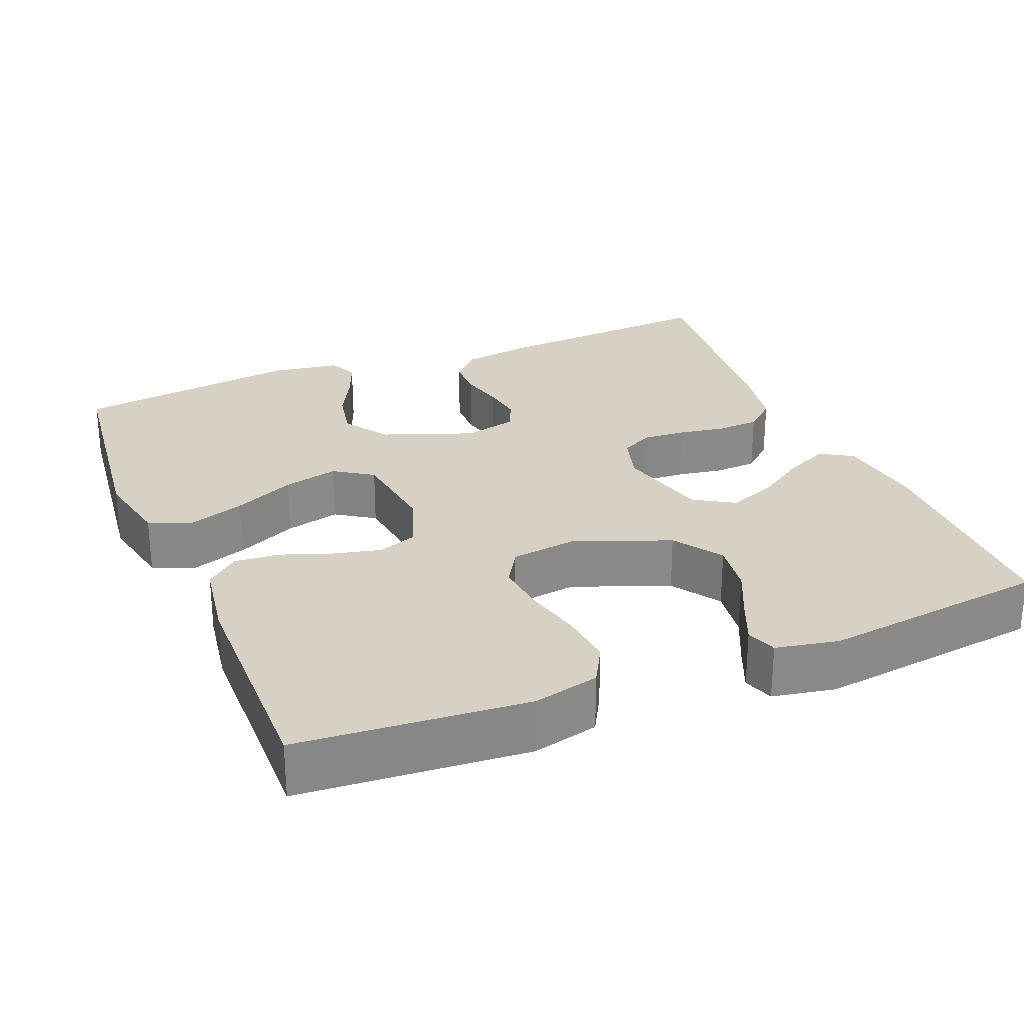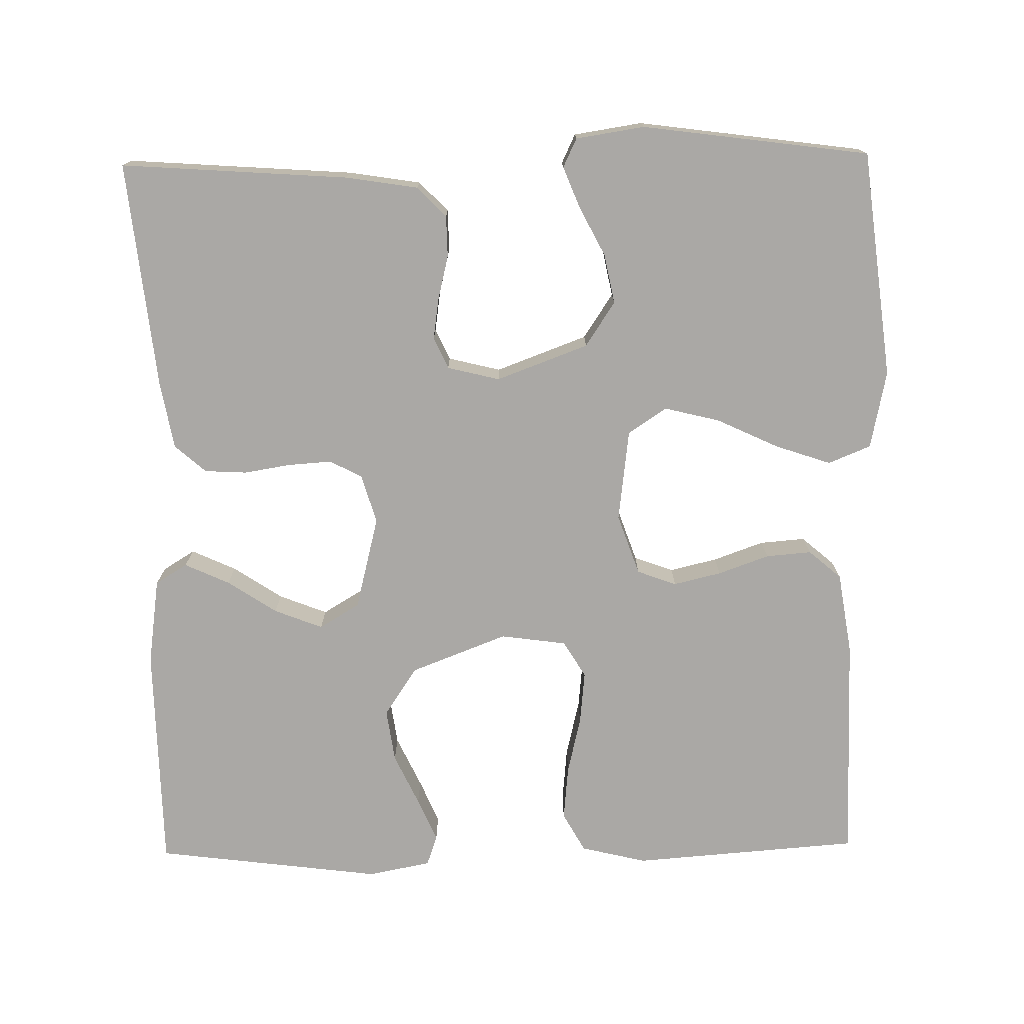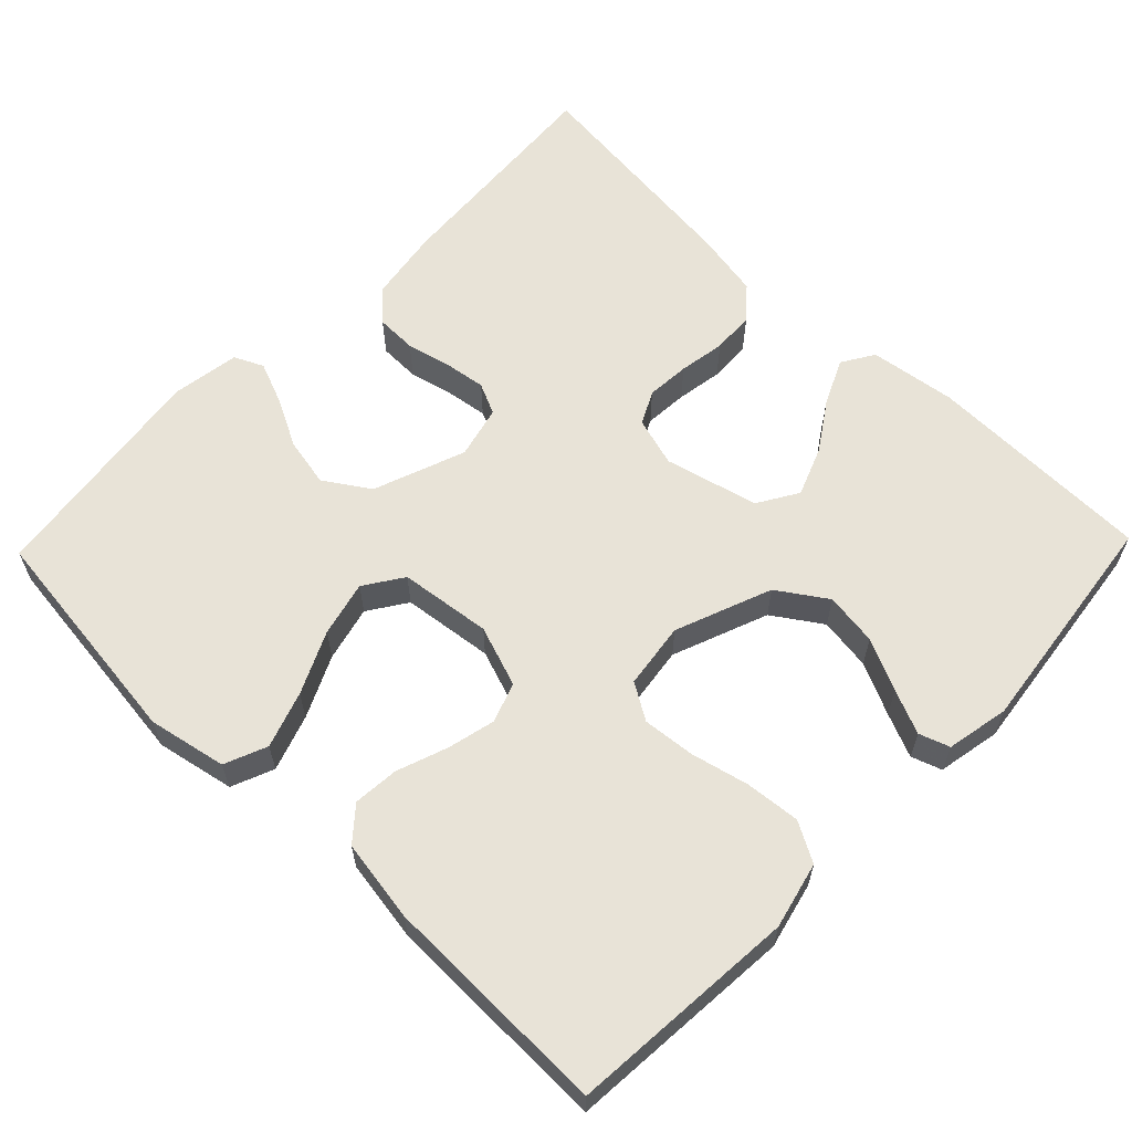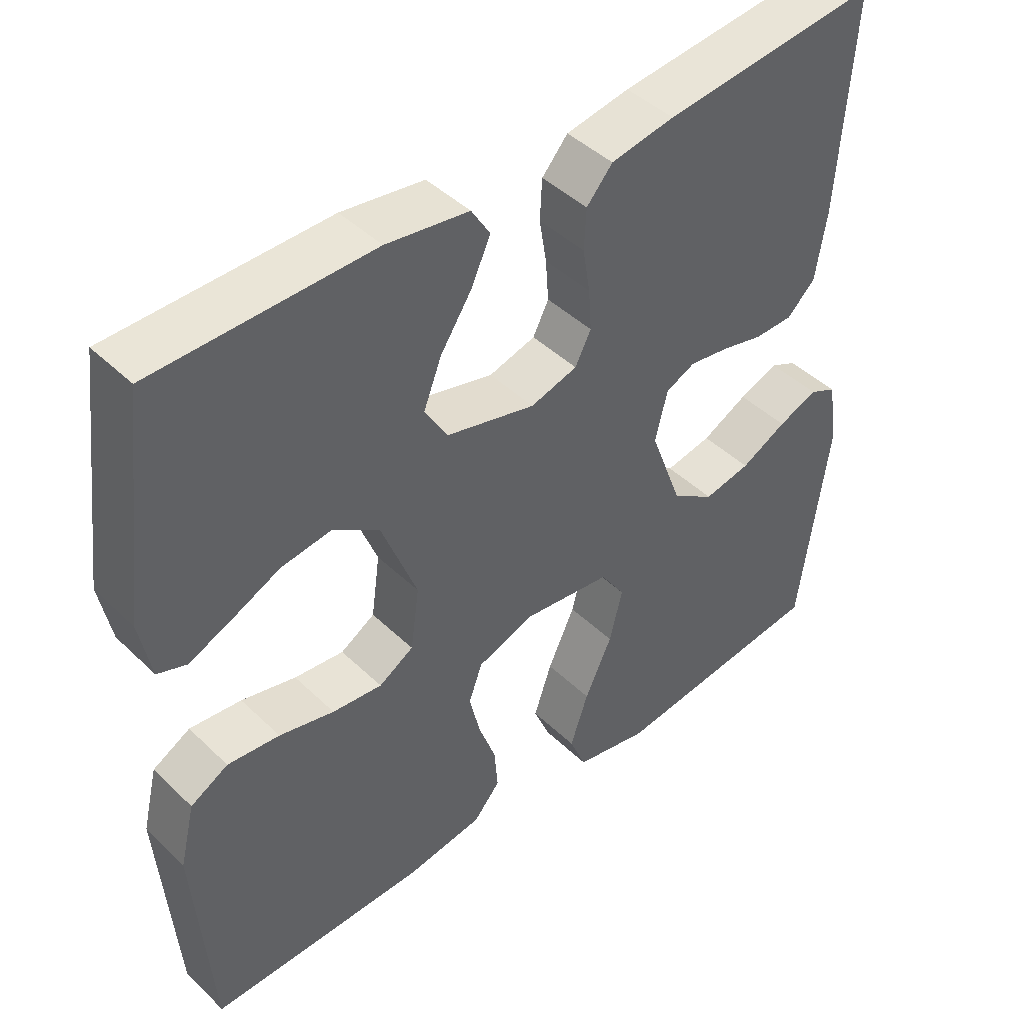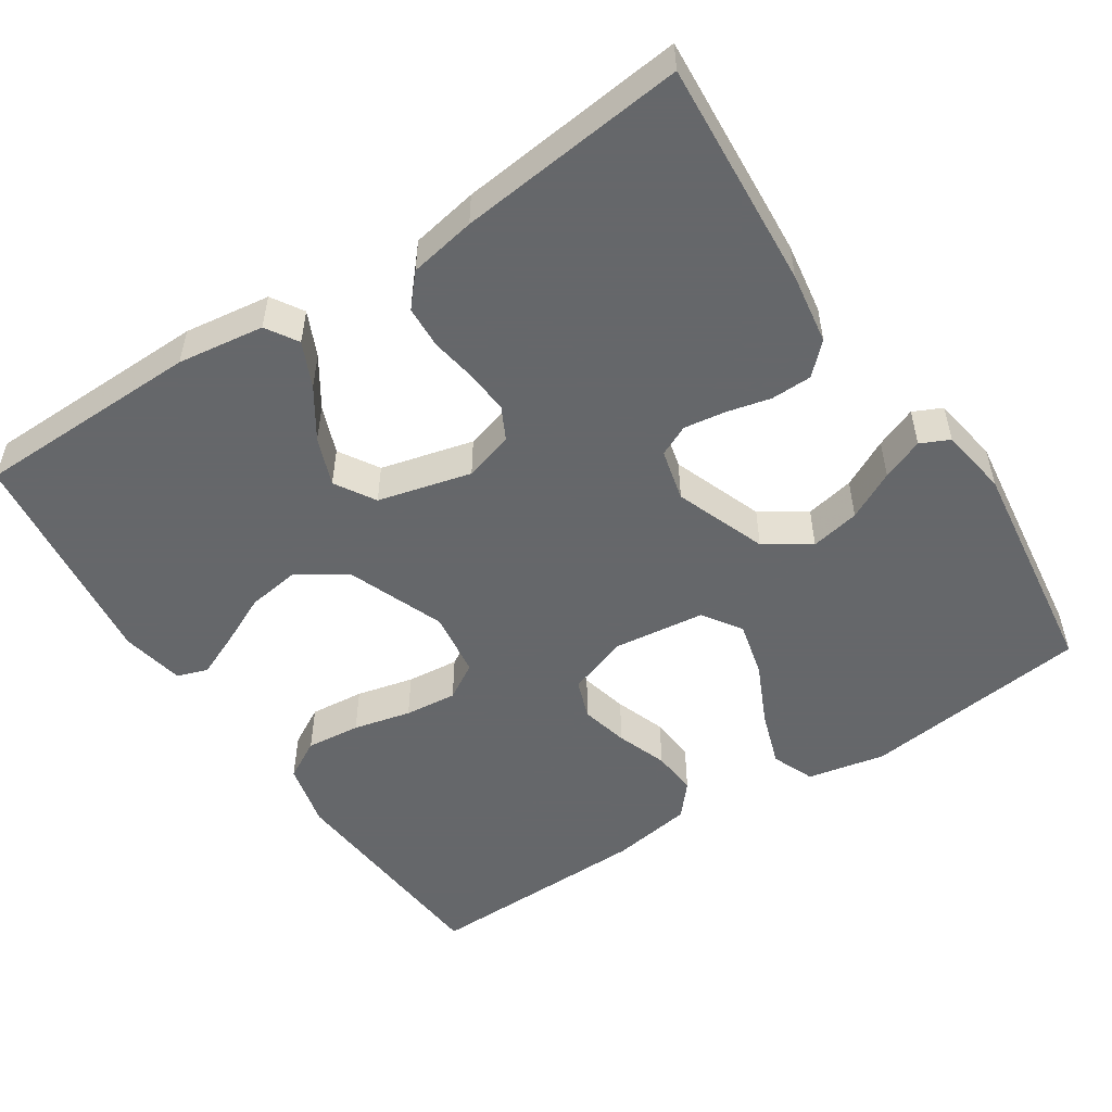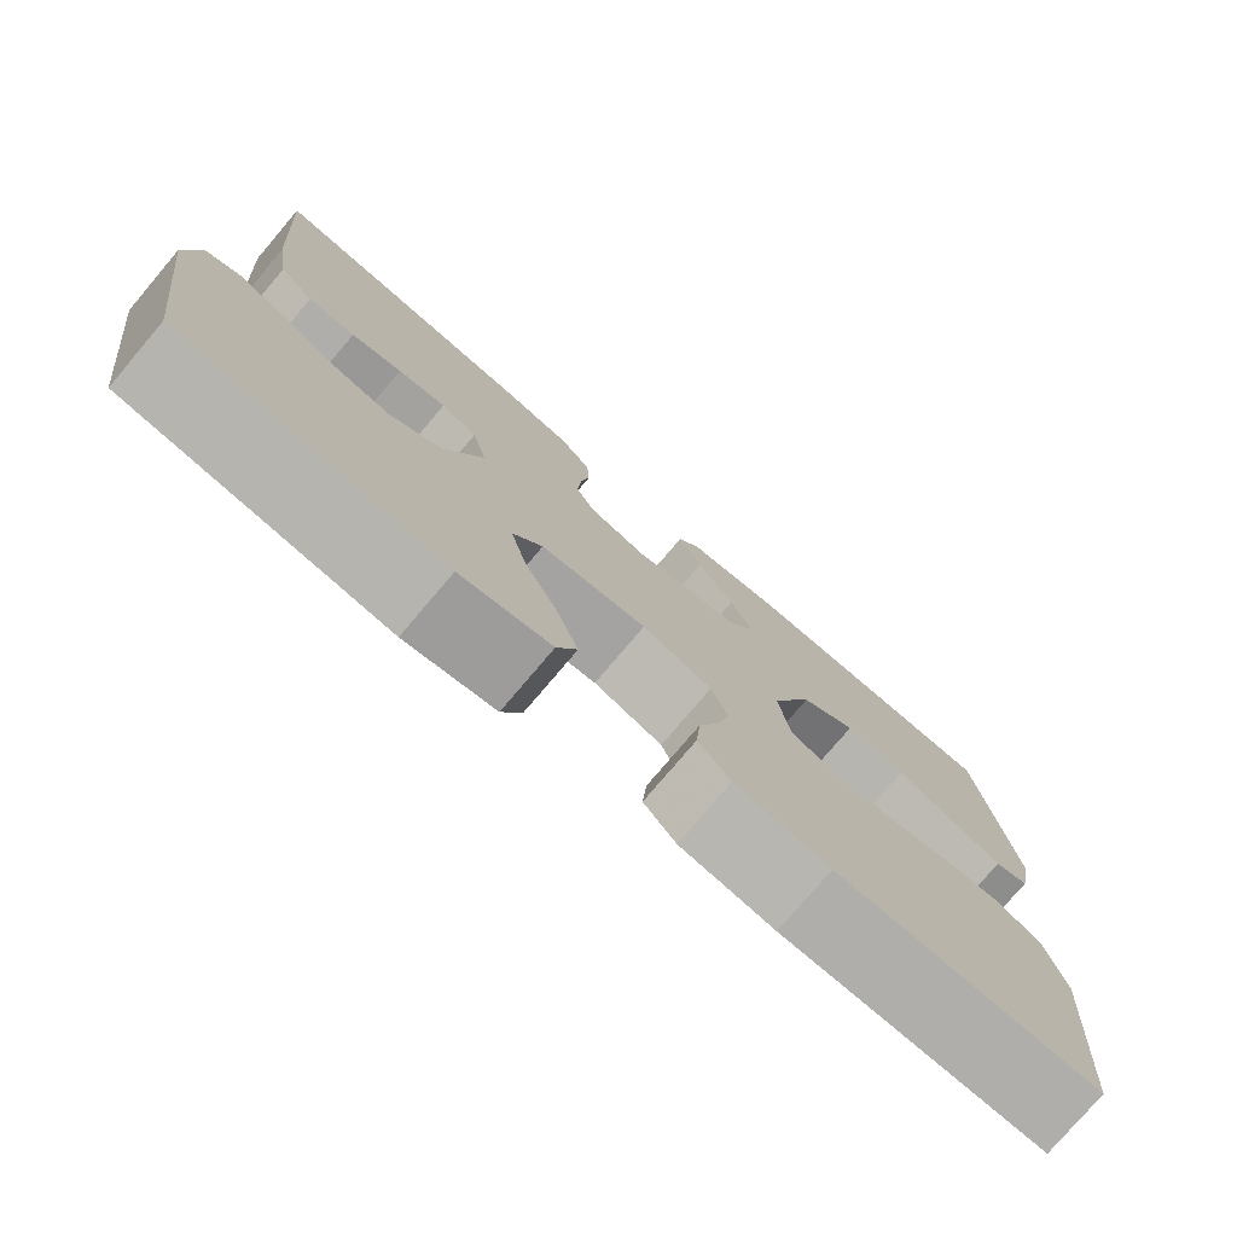
<metadata>
{"format":"obj","ext":"obj","renderer":"f3d","projection":"perspective","resolution":1024,"background":"white","views":[{"elev":27.1,"azim":-112.3,"up":"+Y"},{"elev":-75.2,"azim":90.9,"up":"+Y"},{"elev":61.7,"azim":-135.9,"up":"+Y"},{"elev":44.2,"azim":-41.9,"up":"+Z"},{"elev":-52.0,"azim":33.4,"up":"+Y"},{"elev":-77.3,"azim":139.7,"up":"+Z"}]}
</metadata>
<code>
v -0.5 0.07 -0.5
v -0.523 0.07 -0.2
v -0.502 0.07 -0.113
v -0.45 0.07 -0.084
v -0.378 0.07 -0.091
v -0.302 0.07 -0.109
v -0.233 0.07 -0.116
v -0.185 0.07 -0.087
v -0.173 0.07 0
v -0.222 0.07 0.127
v -0.286 0.07 0.17
v -0.356 0.07 0.16
v -0.424 0.07 0.128
v -0.482 0.07 0.103
v -0.522 0.07 0.117
v -0.538 0.07 0.2
v -0.5 0.07 0.5
v -0.2 0.07 0.505
v -0.086 0.07 0.489
v -0.06 0.07 0.447
v -0.087 0.07 0.388
v -0.13 0.07 0.323
v -0.155 0.07 0.259
v -0.123 0.07 0.206
v 0 0.07 0.175
v 0.065 0.07 0.194
v 0.087 0.07 0.237
v 0.083 0.07 0.294
v 0.073 0.07 0.355
v 0.076 0.07 0.411
v 0.112 0.07 0.452
v 0.2 0.07 0.468
v 0.5 0.07 0.5
v 0.479 0.07 0.2
v 0.464 0.07 0.105
v 0.425 0.07 0.067
v 0.371 0.07 0.066
v 0.313 0.07 0.08
v 0.258 0.07 0.088
v 0.217 0.07 0.069
v 0.2 0.07 0
v 0.245 0.07 -0.121
v 0.304 0.07 -0.16
v 0.369 0.07 -0.147
v 0.433 0.07 -0.114
v 0.488 0.07 -0.092
v 0.526 0.07 -0.11
v 0.54 0.07 -0.2
v 0.5 0.07 -0.5
v 0.2 0.07 -0.536
v 0.097 0.07 -0.515
v 0.074 0.07 -0.459
v 0.099 0.07 -0.385
v 0.137 0.07 -0.304
v 0.155 0.07 -0.231
v 0.121 0.07 -0.18
v 0 0.07 -0.165
v -0.08 0.07 -0.193
v -0.099 0.07 -0.245
v -0.084 0.07 -0.308
v -0.06 0.07 -0.375
v -0.055 0.07 -0.435
v -0.092 0.07 -0.478
v -0.2 0.07 -0.495
v -0.5 0 -0.5
v -0.523 0 -0.2
v -0.502 0 -0.113
v -0.45 0 -0.084
v -0.378 0 -0.091
v -0.302 0 -0.109
v -0.233 0 -0.116
v -0.185 0 -0.087
v -0.173 0 0
v -0.222 0 0.127
v -0.286 0 0.17
v -0.356 0 0.16
v -0.424 0 0.128
v -0.482 0 0.103
v -0.522 0 0.117
v -0.538 0 0.2
v -0.5 0 0.5
v -0.2 0 0.505
v -0.086 0 0.489
v -0.06 0 0.447
v -0.087 0 0.388
v -0.13 0 0.323
v -0.155 0 0.259
v -0.123 0 0.206
v 0 0 0.175
v 0.065 0 0.194
v 0.087 0 0.237
v 0.083 0 0.294
v 0.073 0 0.355
v 0.076 0 0.411
v 0.112 0 0.452
v 0.2 0 0.468
v 0.5 0 0.5
v 0.479 0 0.2
v 0.464 0 0.105
v 0.425 0 0.067
v 0.371 0 0.066
v 0.313 0 0.08
v 0.258 0 0.088
v 0.217 0 0.069
v 0.2 0 0
v 0.245 0 -0.121
v 0.304 0 -0.16
v 0.369 0 -0.147
v 0.433 0 -0.114
v 0.488 0 -0.092
v 0.526 0 -0.11
v 0.54 0 -0.2
v 0.5 0 -0.5
v 0.2 0 -0.536
v 0.097 0 -0.515
v 0.074 0 -0.459
v 0.099 0 -0.385
v 0.137 0 -0.304
v 0.155 0 -0.231
v 0.121 0 -0.18
v 0 0 -0.165
v -0.08 0 -0.193
v -0.099 0 -0.245
v -0.084 0 -0.308
v -0.06 0 -0.375
v -0.055 0 -0.435
v -0.092 0 -0.478
v -0.2 0 -0.495
f 60 61 62 63
f 59 60 63 64
f 58 59 64 1
f 51 52 53 54
f 51 54 55
f 50 51 55
f 49 50 55
f 48 49 55 56
f 44 45 46 47
f 44 47 48
f 43 44 48
f 35 36 37 38
f 35 38 39
f 34 35 39
f 33 34 39 40
f 31 32 33 40
f 28 29 30 31
f 27 28 31 40
f 19 20 21 22
f 19 22 23
f 18 19 23
f 17 18 23
f 16 17 23 24
f 12 13 14 15
f 12 15 16
f 11 12 16 24
f 3 4 5 6
f 3 6 7
f 58 1 2 3
f 57 58 3 7
f 43 48 56 57
f 42 43 57 7
f 26 27 40 41
f 25 26 41 42
f 10 11 24 25
f 9 10 25 42
f 8 9 42
f 7 8 42
f 127 126 125 124
f 128 127 124 123
f 65 128 123 122
f 118 117 116 115
f 119 118 115
f 119 115 114
f 119 114 113
f 120 119 113 112
f 111 110 109 108
f 112 111 108
f 112 108 107
f 102 101 100 99
f 103 102 99
f 103 99 98
f 104 103 98 97
f 104 97 96 95
f 95 94 93 92
f 104 95 92 91
f 86 85 84 83
f 87 86 83
f 87 83 82
f 87 82 81
f 88 87 81 80
f 79 78 77 76
f 80 79 76
f 88 80 76 75
f 70 69 68 67
f 71 70 67
f 67 66 65 122
f 71 67 122 121
f 121 120 112 107
f 71 121 107 106
f 105 104 91 90
f 106 105 90 89
f 89 88 75 74
f 106 89 74 73
f 106 73 72
f 106 72 71
f 1 65 66 2
f 2 66 67 3
f 3 67 68 4
f 4 68 69 5
f 5 69 70 6
f 6 70 71 7
f 7 71 72 8
f 8 72 73 9
f 9 73 74 10
f 10 74 75 11
f 11 75 76 12
f 12 76 77 13
f 13 77 78 14
f 14 78 79 15
f 15 79 80 16
f 16 80 81 17
f 17 81 82 18
f 18 82 83 19
f 19 83 84 20
f 20 84 85 21
f 21 85 86 22
f 22 86 87 23
f 23 87 88 24
f 24 88 89 25
f 25 89 90 26
f 26 90 91 27
f 27 91 92 28
f 28 92 93 29
f 29 93 94 30
f 30 94 95 31
f 31 95 96 32
f 32 96 97 33
f 33 97 98 34
f 34 98 99 35
f 35 99 100 36
f 36 100 101 37
f 37 101 102 38
f 38 102 103 39
f 39 103 104 40
f 40 104 105 41
f 41 105 106 42
f 42 106 107 43
f 43 107 108 44
f 44 108 109 45
f 45 109 110 46
f 46 110 111 47
f 47 111 112 48
f 48 112 113 49
f 49 113 114 50
f 50 114 115 51
f 51 115 116 52
f 52 116 117 53
f 53 117 118 54
f 54 118 119 55
f 55 119 120 56
f 56 120 121 57
f 57 121 122 58
f 58 122 123 59
f 59 123 124 60
f 60 124 125 61
f 61 125 126 62
f 62 126 127 63
f 63 127 128 64
f 64 128 65 1

</code>
